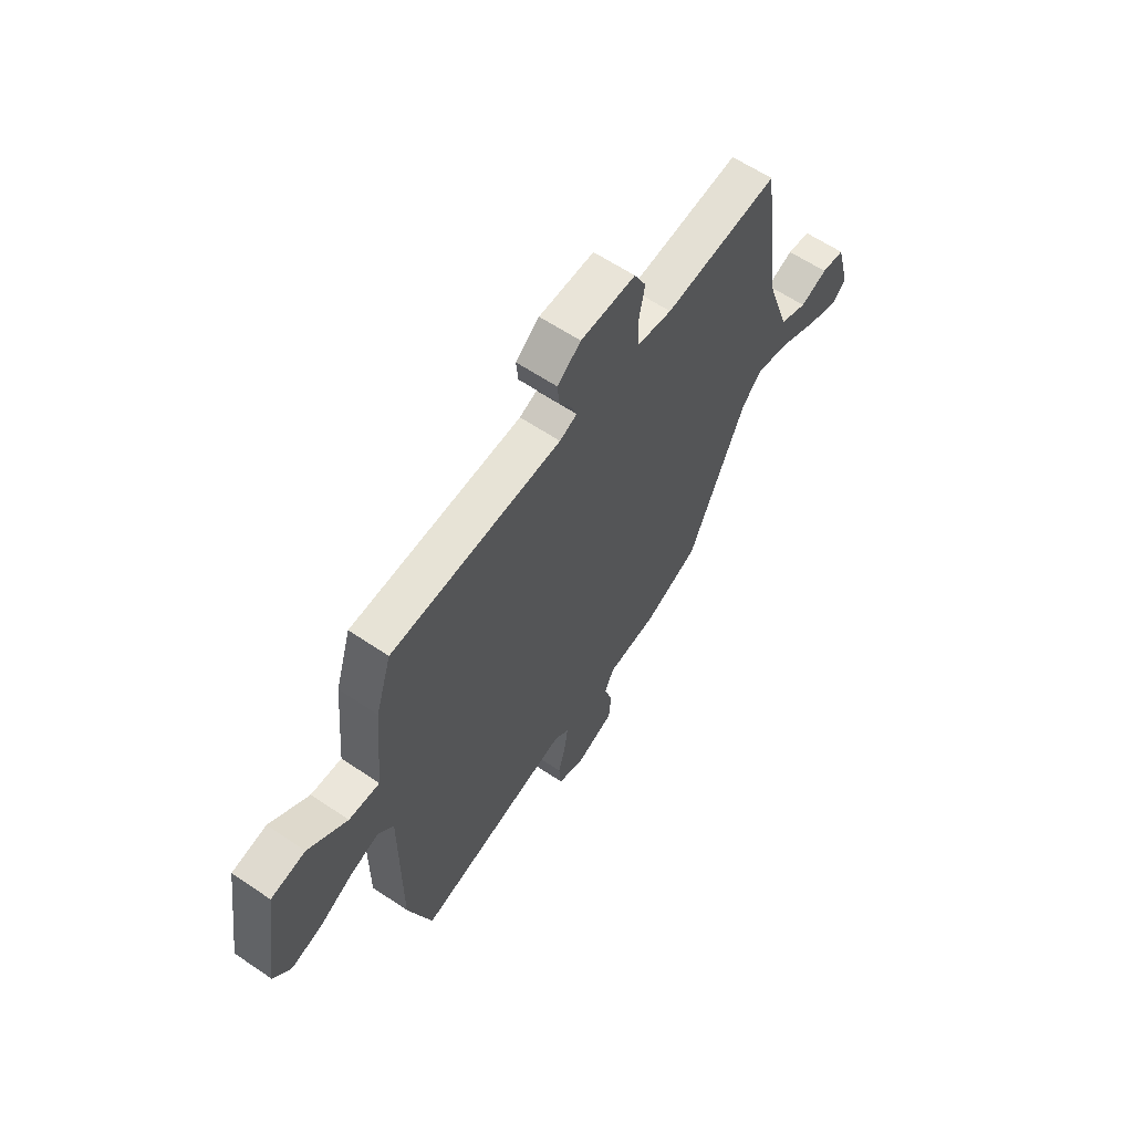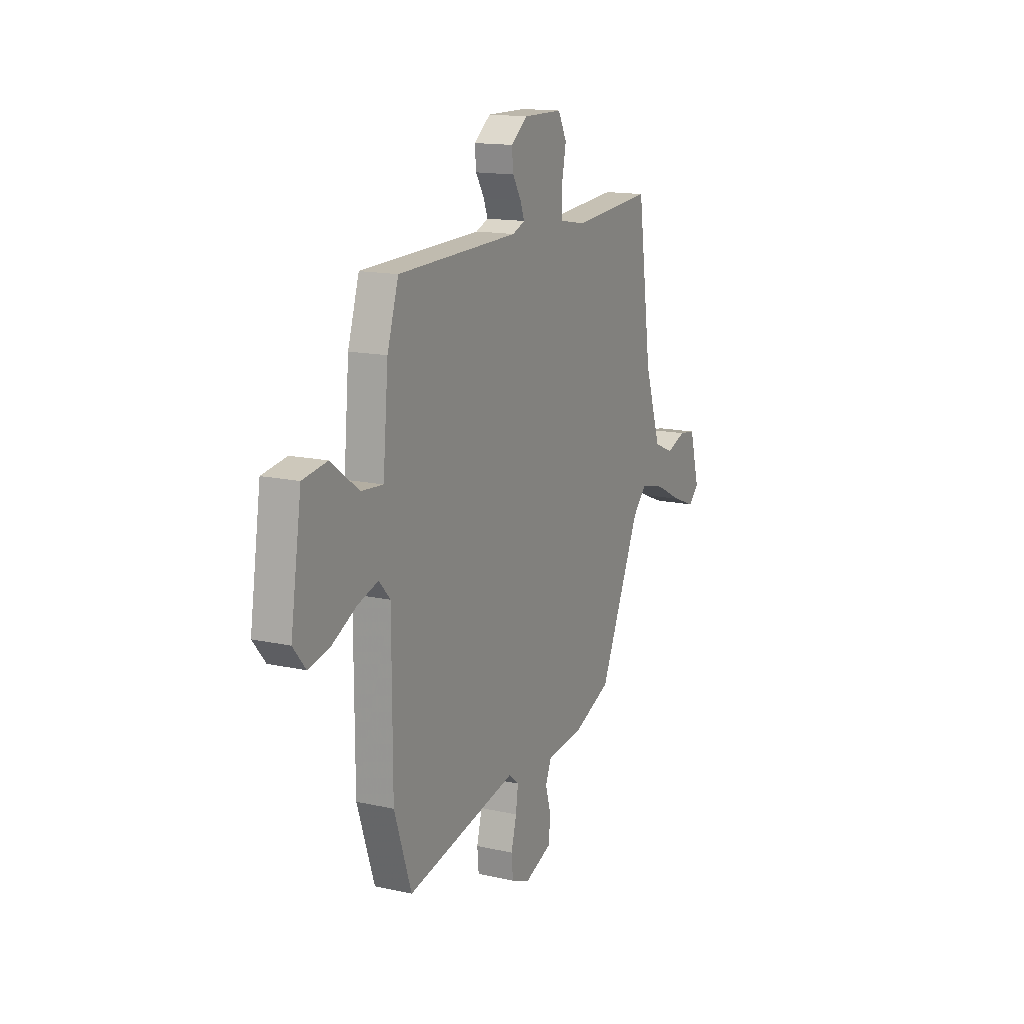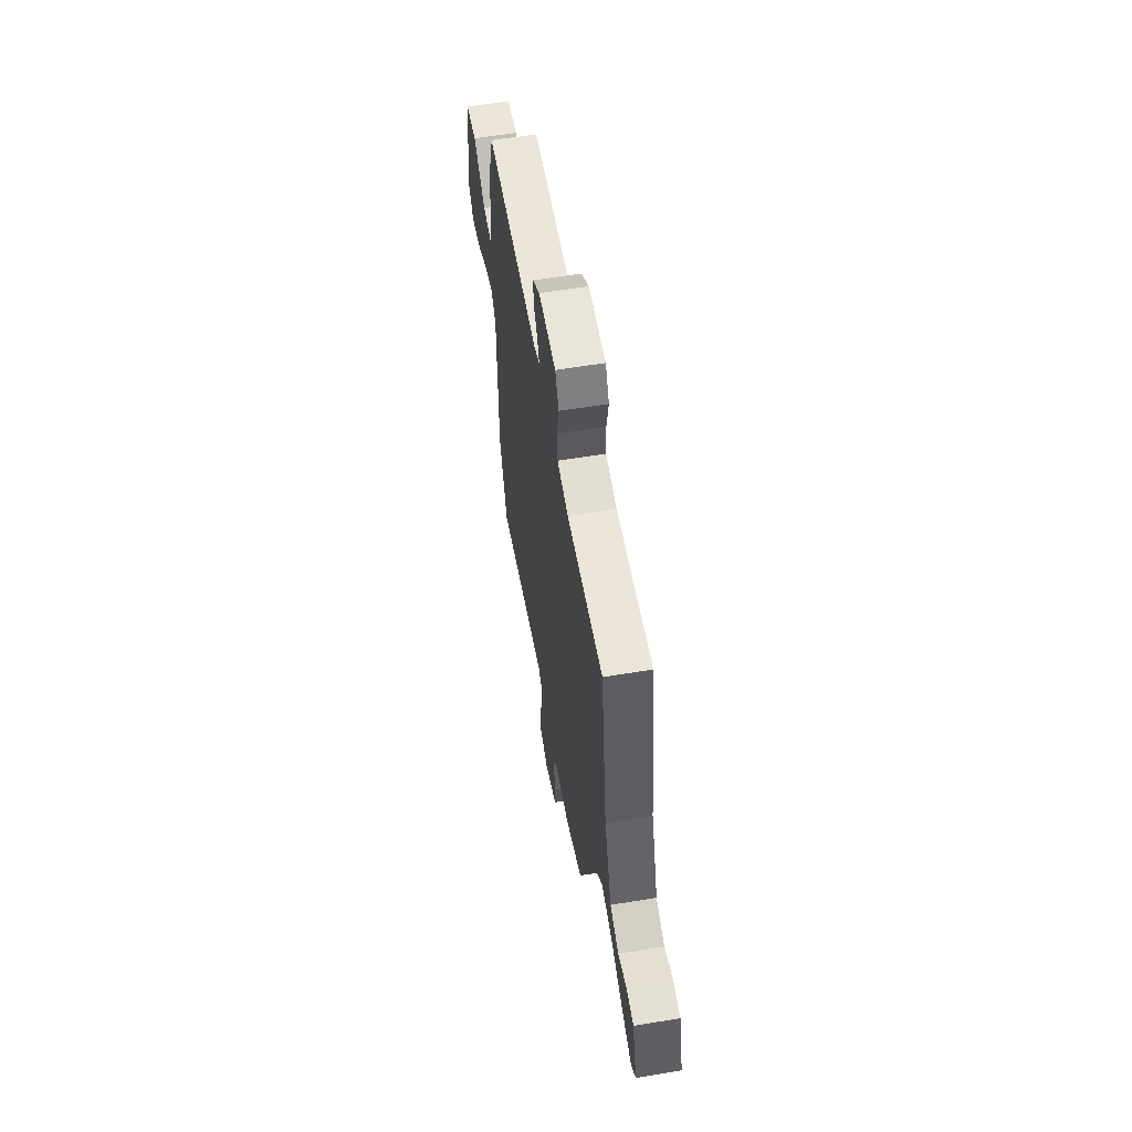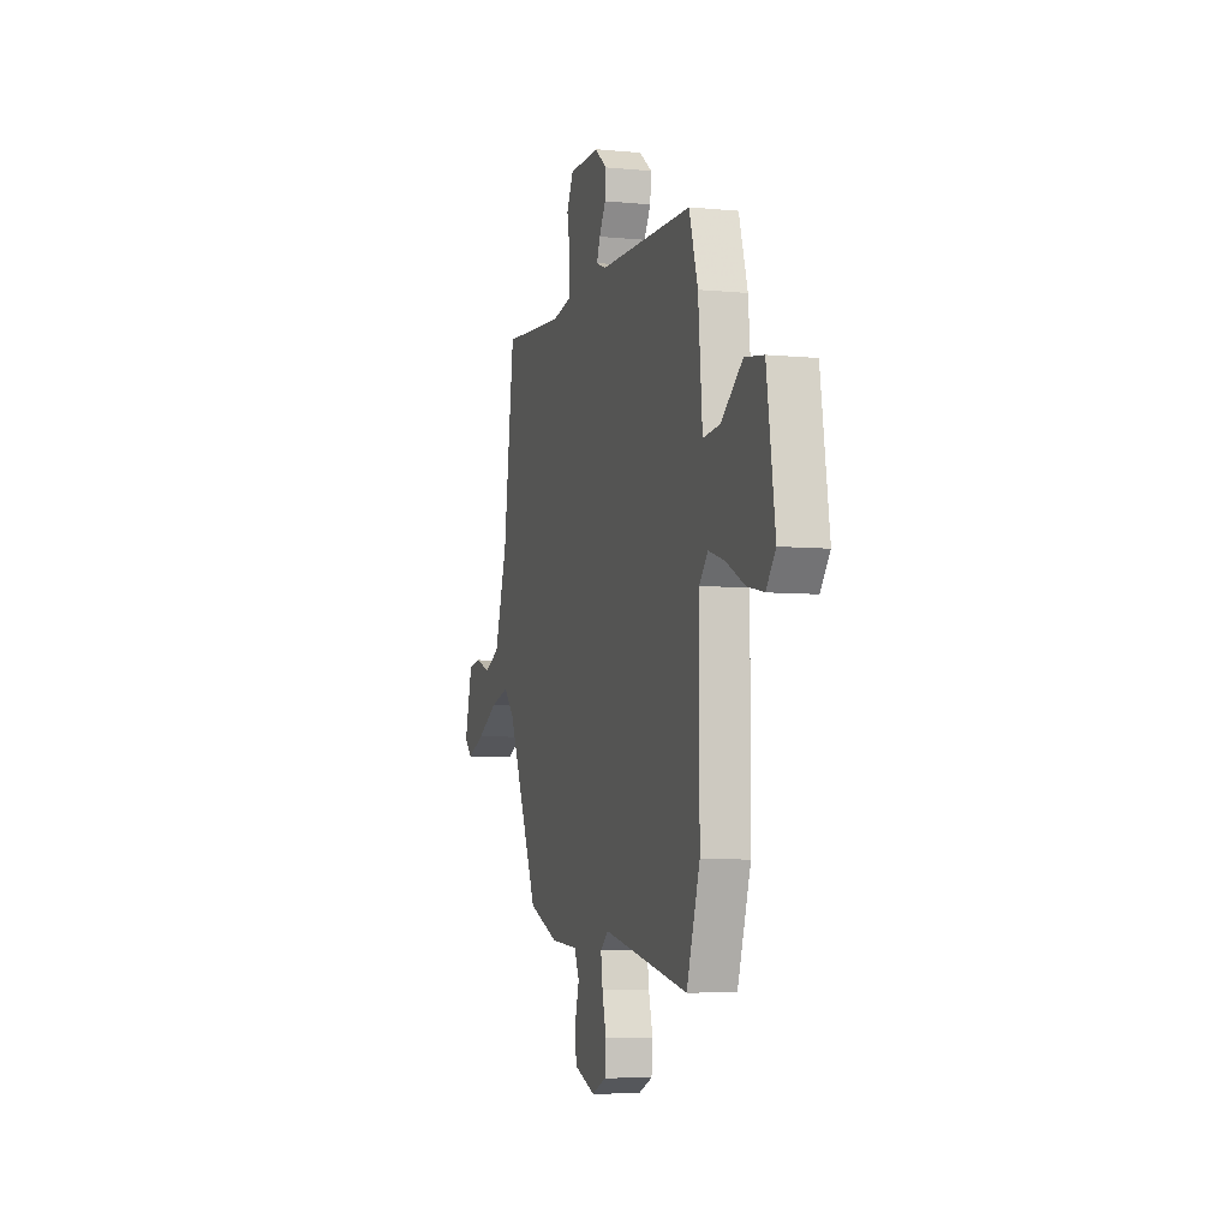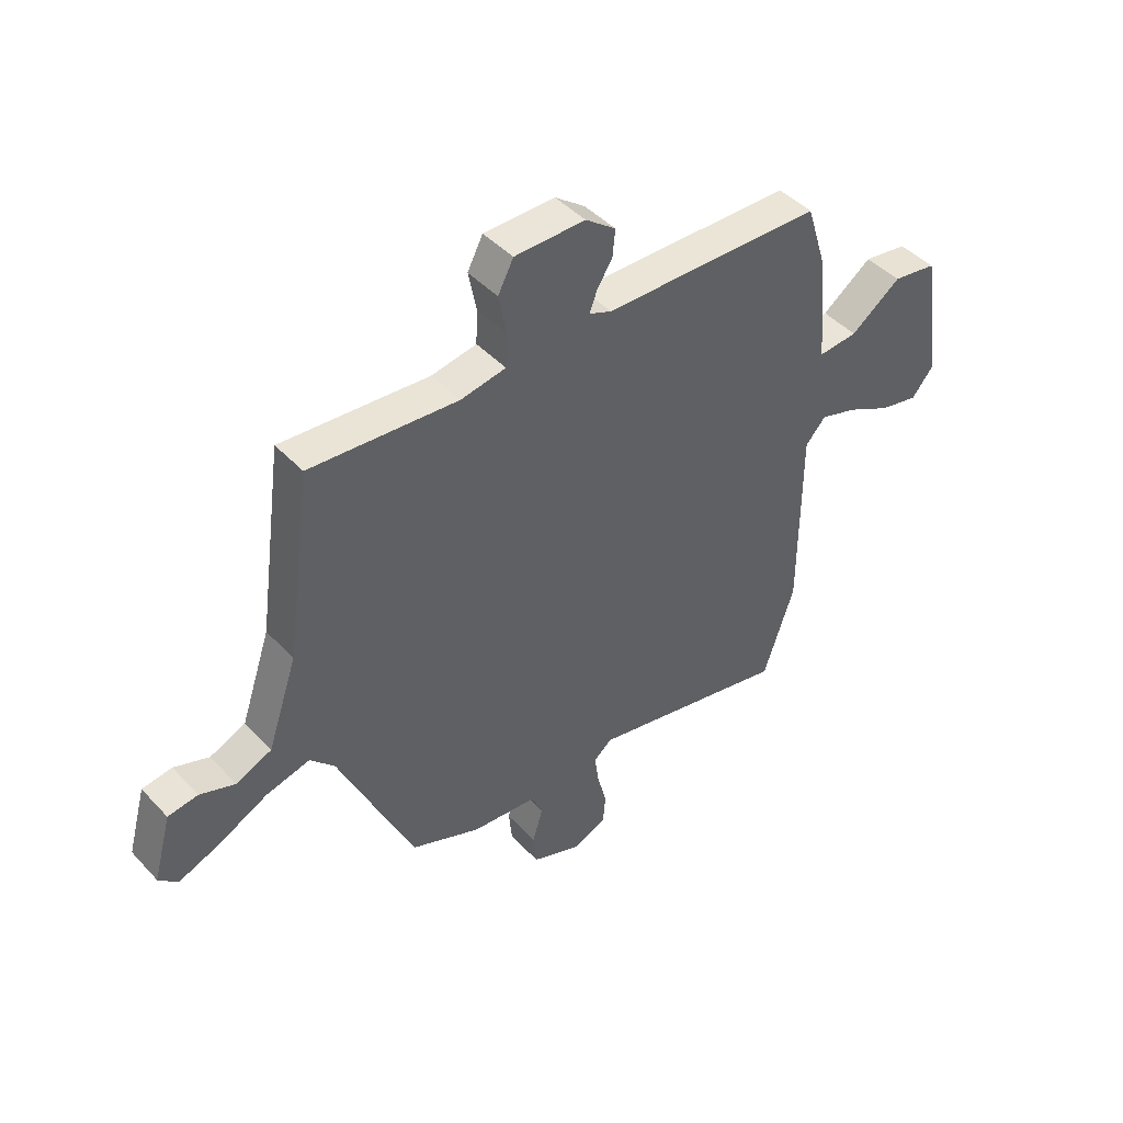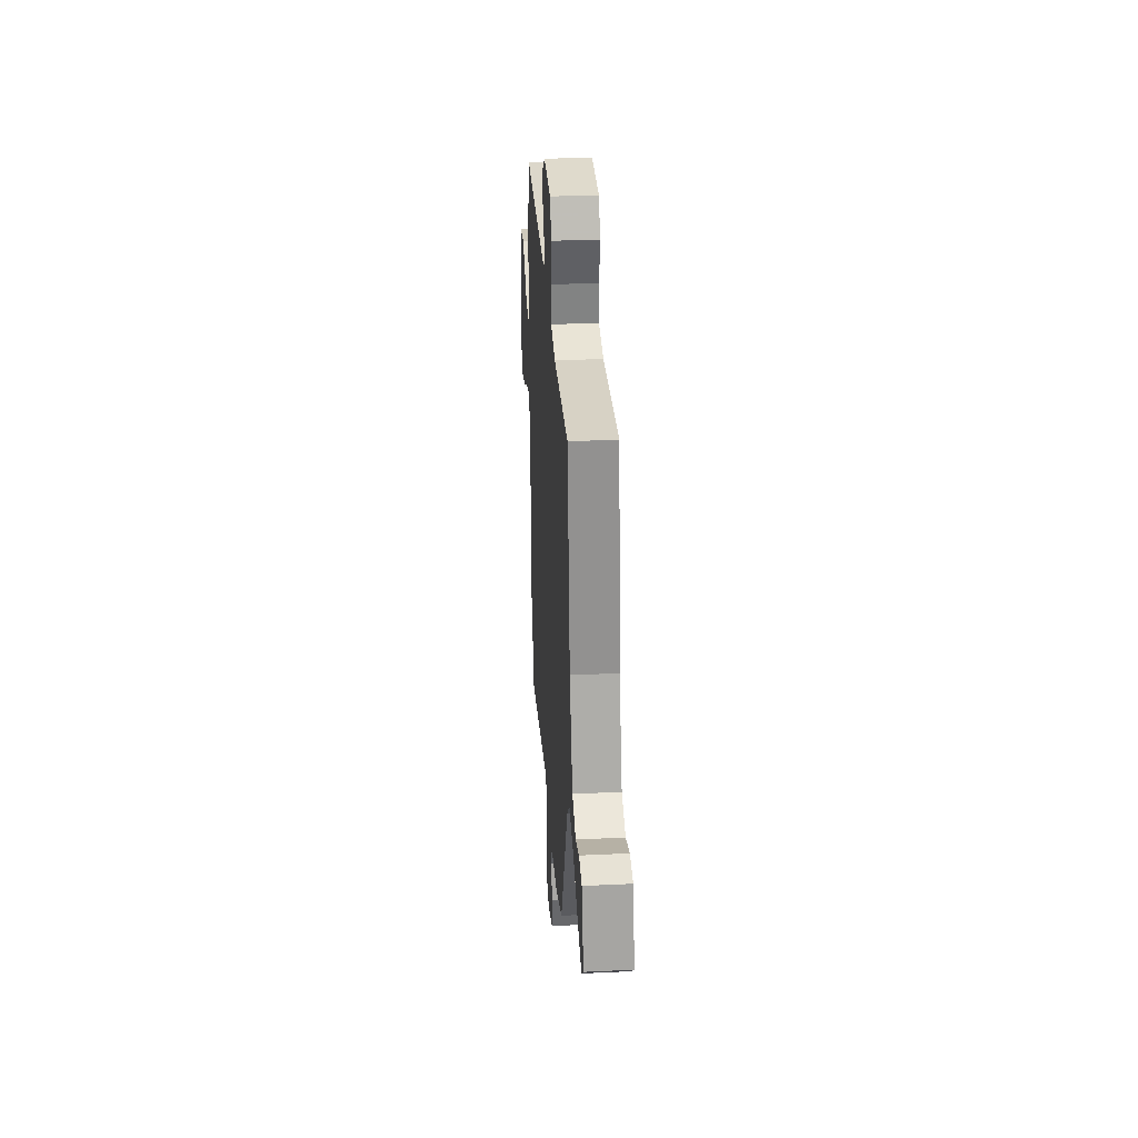
<metadata>
{"format":"obj","ext":"obj","renderer":"f3d","projection":"perspective","resolution":1024,"background":"white","views":[{"elev":61.2,"azim":124.6,"up":"+Z"},{"elev":14.8,"azim":115.7,"up":"+Z"},{"elev":58.2,"azim":-99.7,"up":"+Z"},{"elev":-6.2,"azim":73.9,"up":"+Z"},{"elev":44.5,"azim":-39.6,"up":"+Z"},{"elev":32.1,"azim":-93.8,"up":"+Z"}]}
</metadata>
<code>
v 0.536 0.07 -0.392
v 0.478 0.07 -0.565
v 0.102 0.07 -0.486
v 0.067 0.07 -0.514
v 0.075 0.07 -0.571
v 0.093 0.07 -0.639
v 0.088 0.07 -0.696
v 0.025 0.07 -0.722
v -0.068 0.07 -0.686
v -0.074 0.07 -0.625
v -0.055 0.07 -0.56
v -0.076 0.07 -0.512
v -0.198 0.07 -0.501
v -0.329 0.07 -0.447
v -0.468 0.07 -0.138
v -0.516 0.07 -0.088
v -0.599 0.07 -0.109
v -0.692 0.07 -0.156
v -0.769 0.07 -0.186
v -0.804 0.07 -0.153
v -0.77 0.07 -0.03
v -0.714 0.07 -0.022
v -0.648 0.07 -0.046
v -0.581 0.07 -0.017
v -0.525 0.07 0.148
v -0.477 0.07 0.495
v -0.2 0.07 0.473
v -0.115 0.07 0.488
v -0.112 0.07 0.551
v -0.127 0.07 0.627
v -0.098 0.07 0.683
v 0.035 0.07 0.684
v 0.092 0.07 0.641
v 0.087 0.07 0.591
v 0.058 0.07 0.544
v 0.044 0.07 0.507
v 0.086 0.07 0.49
v 0.498 0.07 0.48
v 0.536 0.07 0.359
v 0.554 0.07 0.157
v 0.628 0.07 0.163
v 0.722 0.07 0.232
v 0.805 0.07 0.219
v 0.842 0.07 -0.023
v 0.8 0.07 -0.074
v 0.727 0.07 -0.058
v 0.645 0.07 -0.016
v 0.575 0.07 0.006
v 0.537 0.07 -0.036
v 0.536 0 -0.392
v 0.478 0 -0.565
v 0.102 0 -0.486
v 0.067 0 -0.514
v 0.075 0 -0.571
v 0.093 0 -0.639
v 0.088 0 -0.696
v 0.025 0 -0.722
v -0.068 0 -0.686
v -0.074 0 -0.625
v -0.055 0 -0.56
v -0.076 0 -0.512
v -0.198 0 -0.501
v -0.329 0 -0.447
v -0.468 0 -0.138
v -0.516 0 -0.088
v -0.599 0 -0.109
v -0.692 0 -0.156
v -0.769 0 -0.186
v -0.804 0 -0.153
v -0.77 0 -0.03
v -0.714 0 -0.022
v -0.648 0 -0.046
v -0.581 0 -0.017
v -0.525 0 0.148
v -0.477 0 0.495
v -0.2 0 0.473
v -0.115 0 0.488
v -0.112 0 0.551
v -0.127 0 0.627
v -0.098 0 0.683
v 0.035 0 0.684
v 0.092 0 0.641
v 0.087 0 0.591
v 0.058 0 0.544
v 0.044 0 0.507
v 0.086 0 0.49
v 0.498 0 0.48
v 0.536 0 0.359
v 0.554 0 0.157
v 0.628 0 0.163
v 0.722 0 0.232
v 0.805 0 0.219
v 0.842 0 -0.023
v 0.8 0 -0.074
v 0.727 0 -0.058
v 0.645 0 -0.016
v 0.575 0 0.006
v 0.537 0 -0.036
f 44 45 46 47
f 44 47 48
f 41 42 43 44
f 40 41 44 48
f 37 38 39 40
f 36 37 40 48
f 32 33 34 35
f 32 35 36
f 29 30 31 32
f 28 29 32 36
f 27 28 36 48
f 25 26 27 48
f 20 21 22 23
f 20 23 24
f 17 18 19 20
f 16 17 20 24
f 15 16 24 25
f 12 13 14 15
f 8 9 10 11
f 8 11 12
f 5 6 7 8
f 4 5 8 12
f 3 4 12 15
f 49 1 2 3
f 25 48 49
f 3 15 25 49
f 96 95 94 93
f 97 96 93
f 93 92 91 90
f 97 93 90 89
f 89 88 87 86
f 97 89 86 85
f 84 83 82 81
f 85 84 81
f 81 80 79 78
f 85 81 78 77
f 97 85 77 76
f 97 76 75 74
f 72 71 70 69
f 73 72 69
f 69 68 67 66
f 73 69 66 65
f 74 73 65 64
f 64 63 62 61
f 60 59 58 57
f 61 60 57
f 57 56 55 54
f 61 57 54 53
f 64 61 53 52
f 52 51 50 98
f 98 97 74
f 98 74 64 52
f 1 50 51 2
f 2 51 52 3
f 3 52 53 4
f 4 53 54 5
f 5 54 55 6
f 6 55 56 7
f 7 56 57 8
f 8 57 58 9
f 9 58 59 10
f 10 59 60 11
f 11 60 61 12
f 12 61 62 13
f 13 62 63 14
f 14 63 64 15
f 15 64 65 16
f 16 65 66 17
f 17 66 67 18
f 18 67 68 19
f 19 68 69 20
f 20 69 70 21
f 21 70 71 22
f 22 71 72 23
f 23 72 73 24
f 24 73 74 25
f 25 74 75 26
f 26 75 76 27
f 27 76 77 28
f 28 77 78 29
f 29 78 79 30
f 30 79 80 31
f 31 80 81 32
f 32 81 82 33
f 33 82 83 34
f 34 83 84 35
f 35 84 85 36
f 36 85 86 37
f 37 86 87 38
f 38 87 88 39
f 39 88 89 40
f 40 89 90 41
f 41 90 91 42
f 42 91 92 43
f 43 92 93 44
f 44 93 94 45
f 45 94 95 46
f 46 95 96 47
f 47 96 97 48
f 48 97 98 49
f 49 98 50 1

</code>
